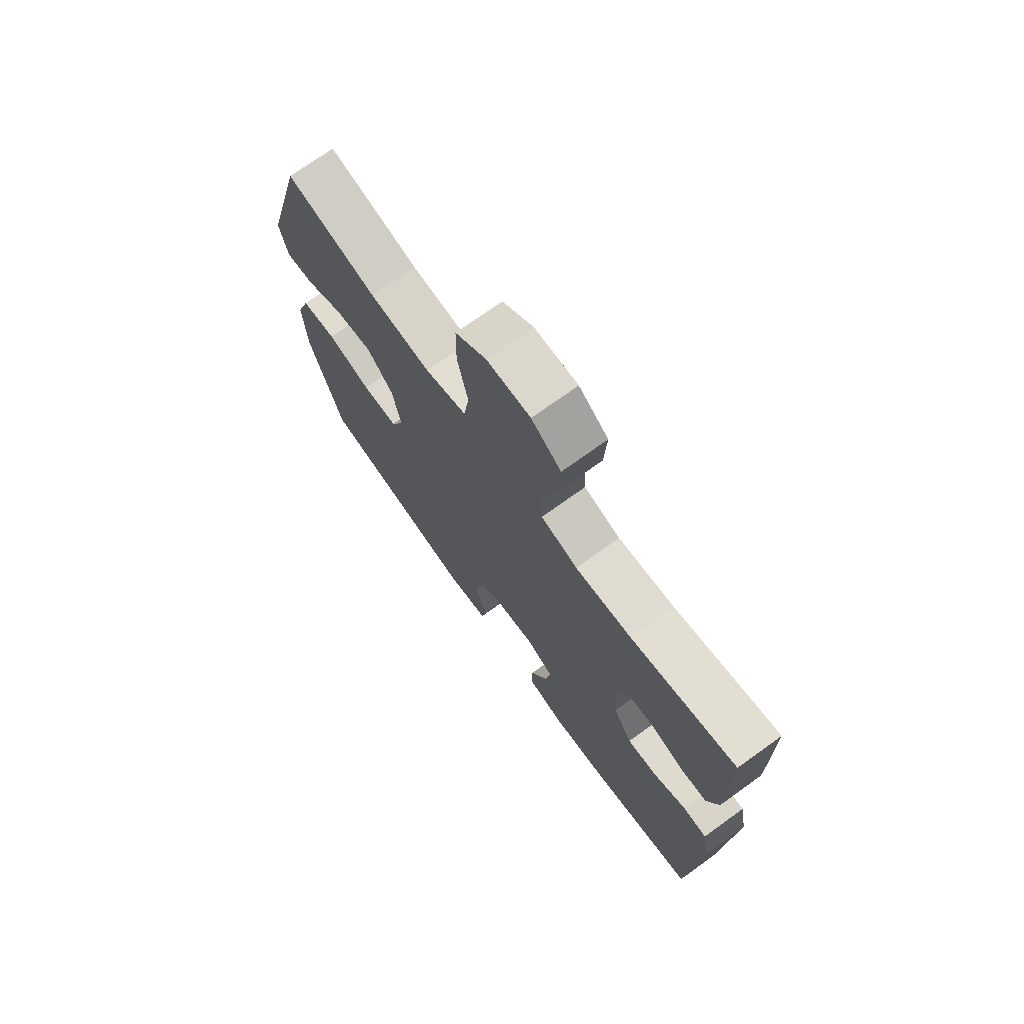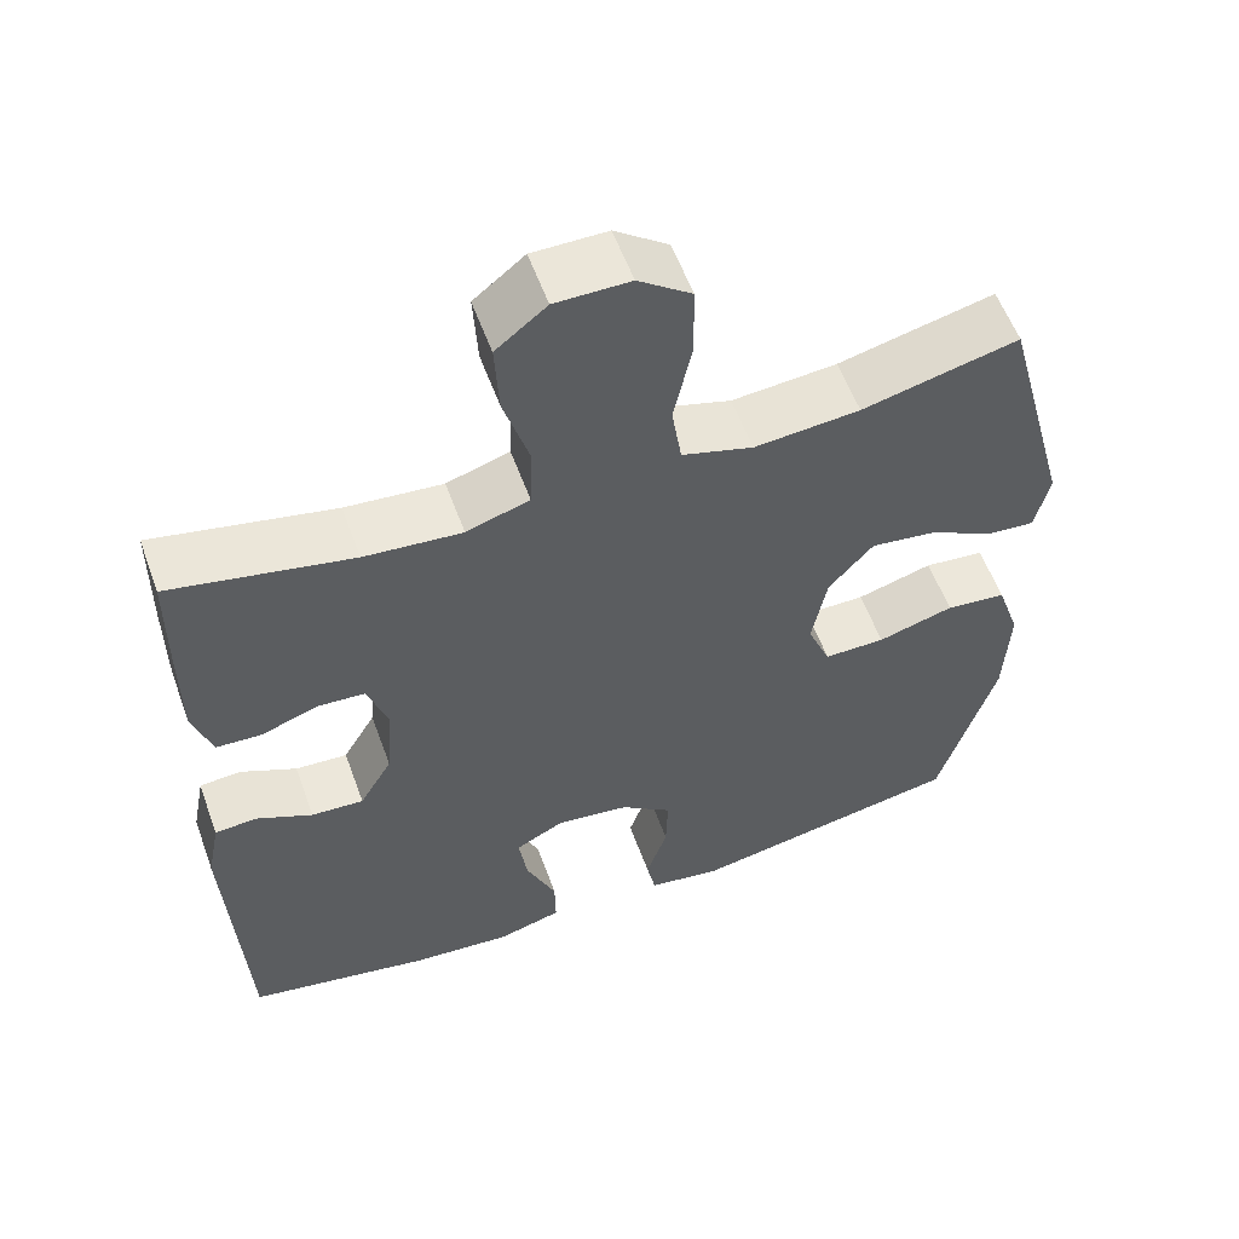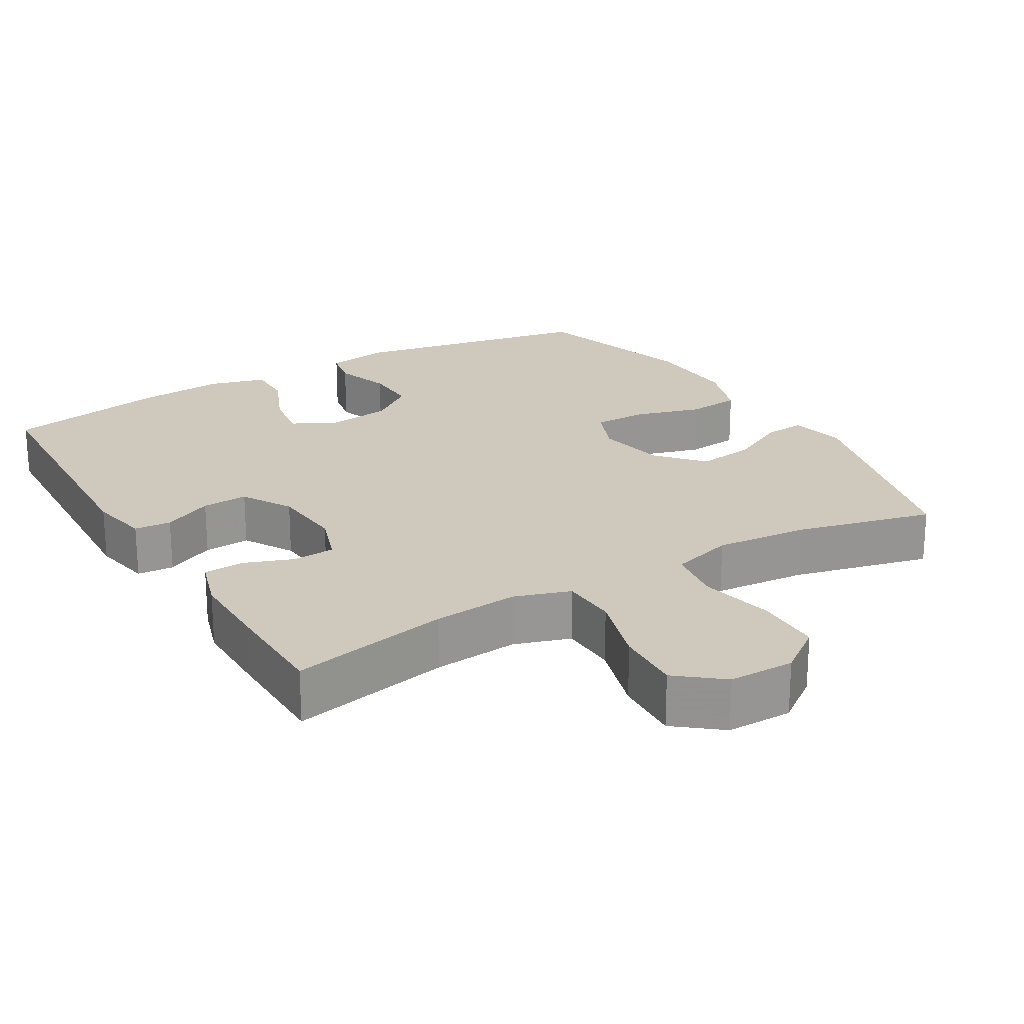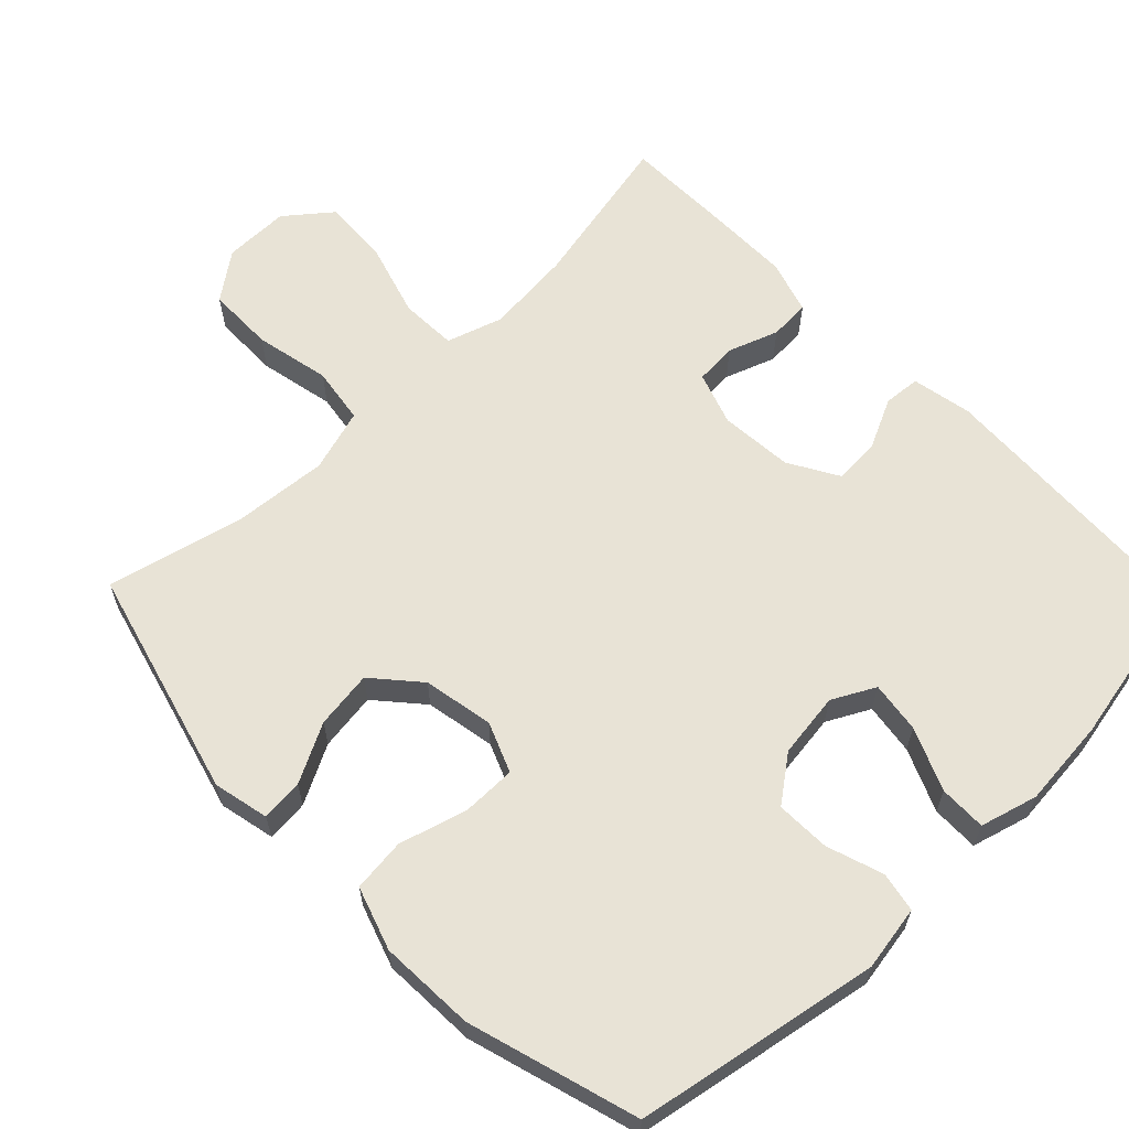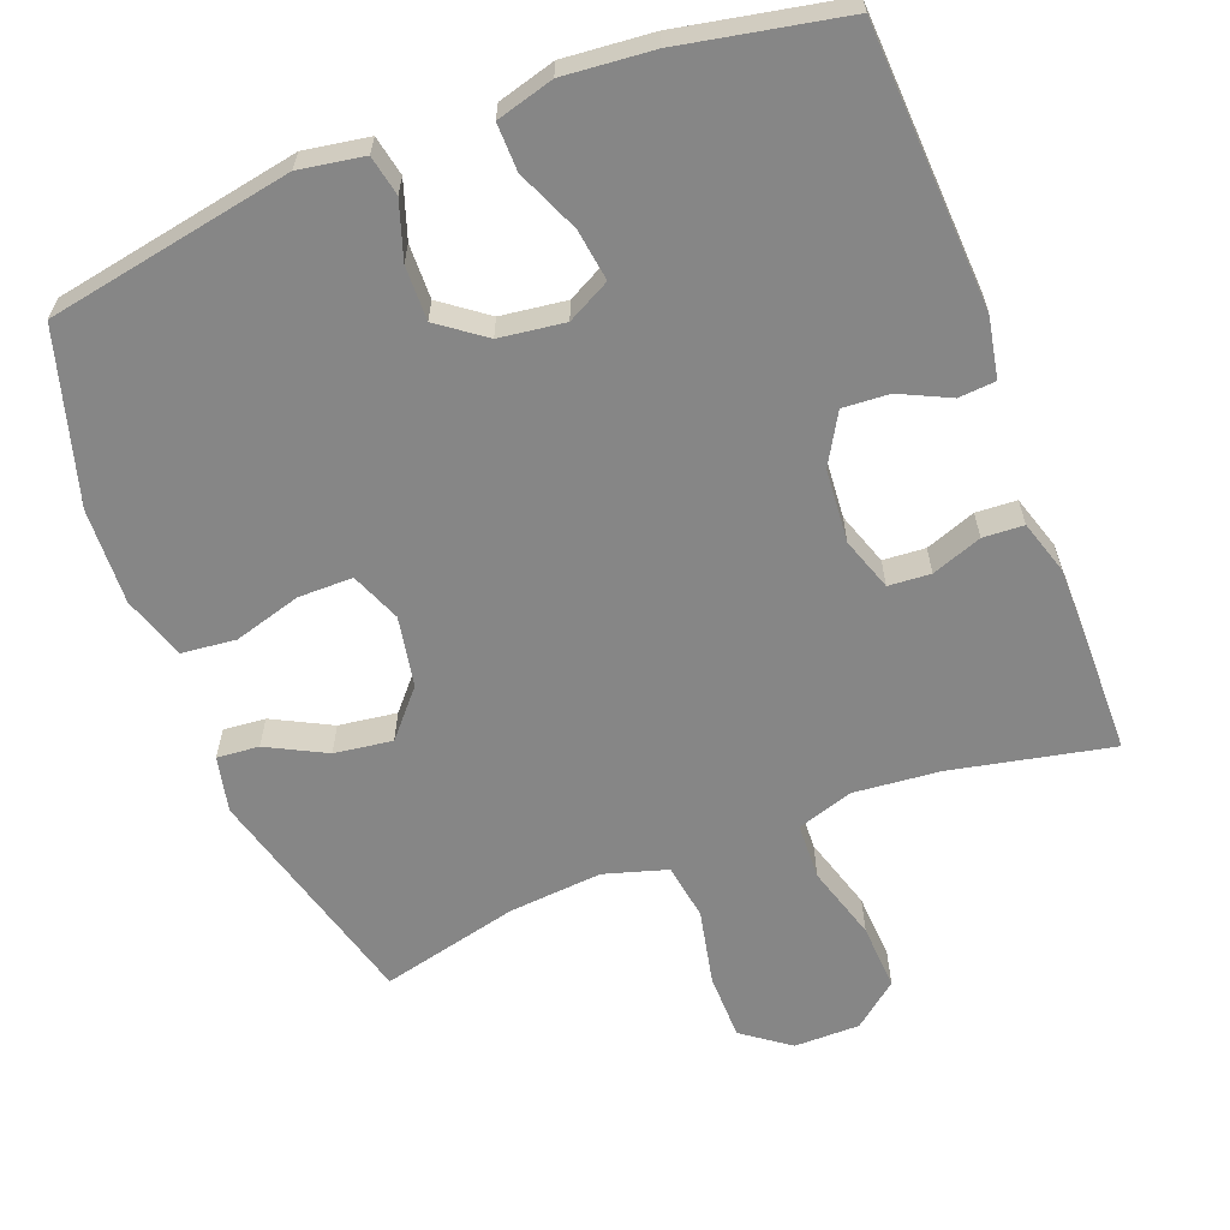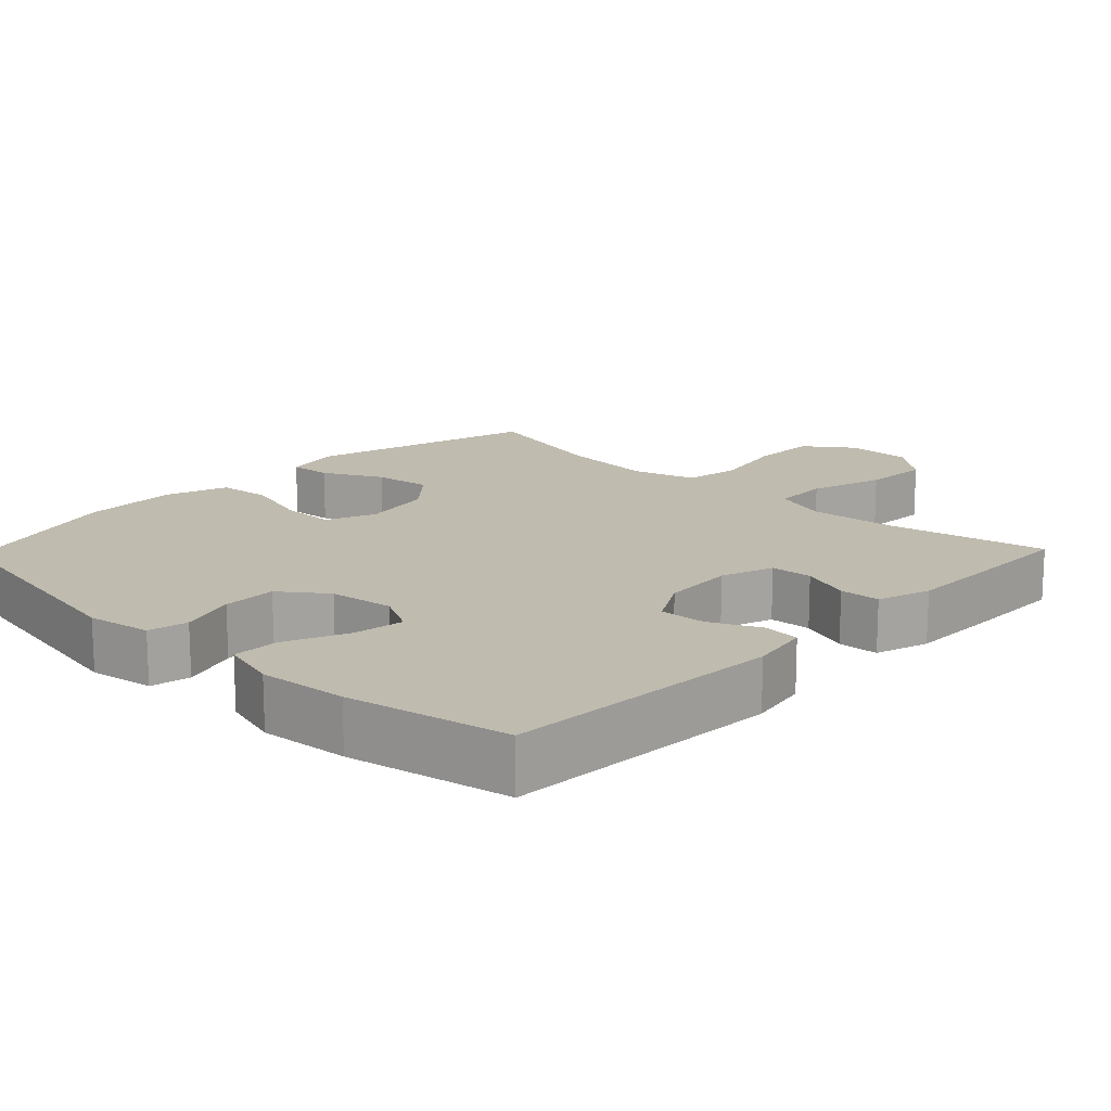
<metadata>
{"format":"obj","ext":"obj","renderer":"f3d","projection":"perspective","resolution":1024,"background":"white","views":[{"elev":73.0,"azim":-125.7,"up":"+Z"},{"elev":57.1,"azim":-19.9,"up":"+Z"},{"elev":22.3,"azim":-30.6,"up":"+Y"},{"elev":62.5,"azim":135.9,"up":"+Y"},{"elev":-62.1,"azim":-158.9,"up":"+Y"},{"elev":15.9,"azim":-136.1,"up":"+Y"}]}
</metadata>
<code>
v -0.5 0.07 -0.5
v -0.519 0.07 -0.114
v -0.503 0.07 -0.031
v -0.452 0.07 -0.027
v -0.383 0.07 -0.06
v -0.319 0.07 -0.064
v -0.279 0.07 0.005
v -0.271 0.07 0.106
v -0.296 0.07 0.179
v -0.354 0.07 0.183
v -0.423 0.07 0.158
v -0.479 0.07 0.161
v -0.502 0.07 0.235
v -0.502 0.07 0.349
v -0.5 0.07 0.5
v -0.279 0.07 0.454
v -0.16 0.07 0.443
v -0.083 0.07 0.468
v -0.08 0.07 0.546
v -0.111 0.07 0.649
v -0.116 0.07 0.741
v -0.054 0.07 0.791
v 0.037 0.07 0.791
v 0.102 0.07 0.743
v 0.103 0.07 0.651
v 0.081 0.07 0.547
v 0.093 0.07 0.469
v 0.18 0.07 0.443
v 0.309 0.07 0.454
v 0.5 0.07 0.5
v 0.585 0.07 0.183
v 0.568 0.07 0.106
v 0.51 0.07 0.111
v 0.429 0.07 0.153
v 0.349 0.07 0.164
v 0.294 0.07 0.101
v 0.276 0.07 0.004
v 0.304 0.07 -0.065
v 0.379 0.07 -0.065
v 0.472 0.07 -0.038
v 0.546 0.07 -0.046
v 0.575 0.07 -0.133
v 0.569 0.07 -0.265
v 0.5 0.07 -0.5
v 0.162 0.07 -0.562
v 0.073 0.07 -0.547
v 0.062 0.07 -0.492
v 0.088 0.07 -0.414
v 0.09 0.07 -0.339
v 0.027 0.07 -0.292
v -0.063 0.07 -0.28
v -0.122 0.07 -0.311
v -0.112 0.07 -0.382
v -0.075 0.07 -0.468
v -0.074 0.07 -0.533
v -0.153 0.07 -0.555
v -0.276 0.07 -0.544
v -0.5 0 -0.5
v -0.519 0 -0.114
v -0.503 0 -0.031
v -0.452 0 -0.027
v -0.383 0 -0.06
v -0.319 0 -0.064
v -0.279 0 0.005
v -0.271 0 0.106
v -0.296 0 0.179
v -0.354 0 0.183
v -0.423 0 0.158
v -0.479 0 0.161
v -0.502 0 0.235
v -0.502 0 0.349
v -0.5 0 0.5
v -0.279 0 0.454
v -0.16 0 0.443
v -0.083 0 0.468
v -0.08 0 0.546
v -0.111 0 0.649
v -0.116 0 0.741
v -0.054 0 0.791
v 0.037 0 0.791
v 0.102 0 0.743
v 0.103 0 0.651
v 0.081 0 0.547
v 0.093 0 0.469
v 0.18 0 0.443
v 0.309 0 0.454
v 0.5 0 0.5
v 0.585 0 0.183
v 0.568 0 0.106
v 0.51 0 0.111
v 0.429 0 0.153
v 0.349 0 0.164
v 0.294 0 0.101
v 0.276 0 0.004
v 0.304 0 -0.065
v 0.379 0 -0.065
v 0.472 0 -0.038
v 0.546 0 -0.046
v 0.575 0 -0.133
v 0.569 0 -0.265
v 0.5 0 -0.5
v 0.162 0 -0.562
v 0.073 0 -0.547
v 0.062 0 -0.492
v 0.088 0 -0.414
v 0.09 0 -0.339
v 0.027 0 -0.292
v -0.063 0 -0.28
v -0.122 0 -0.311
v -0.112 0 -0.382
v -0.075 0 -0.468
v -0.074 0 -0.533
v -0.153 0 -0.555
v -0.276 0 -0.544
f 3 4 5
f 2 3 5
f 1 2 5
f 57 1 5
f 56 57 5
f 55 56 5
f 54 55 5
f 53 54 5
f 52 53 5 6
f 51 52 6 7
f 50 51 7 8
f 49 50 8 9
f 46 47 48
f 45 46 48
f 44 45 48
f 43 44 48
f 42 43 48
f 41 42 48
f 40 41 48
f 39 40 48
f 38 39 48 49
f 37 38 49 9
f 32 33 34
f 31 32 34
f 30 31 34
f 29 30 34
f 28 29 34 35
f 27 28 35 36
f 24 25 26
f 23 24 26
f 22 23 26
f 21 22 26
f 20 21 26
f 19 20 26
f 18 19 26 27
f 36 37 9
f 27 36 9
f 18 27 9
f 17 18 9
f 14 15 16
f 13 14 16
f 12 13 16
f 11 12 16
f 10 11 16
f 9 10 16 17
f 62 61 60
f 62 60 59
f 62 59 58
f 62 58 114
f 62 114 113
f 62 113 112
f 62 112 111
f 62 111 110
f 63 62 110 109
f 64 63 109 108
f 65 64 108 107
f 66 65 107 106
f 105 104 103
f 105 103 102
f 105 102 101
f 105 101 100
f 105 100 99
f 105 99 98
f 105 98 97
f 105 97 96
f 106 105 96 95
f 66 106 95 94
f 91 90 89
f 91 89 88
f 91 88 87
f 91 87 86
f 92 91 86 85
f 93 92 85 84
f 83 82 81
f 83 81 80
f 83 80 79
f 83 79 78
f 83 78 77
f 83 77 76
f 84 83 76 75
f 66 94 93
f 66 93 84
f 66 84 75
f 66 75 74
f 73 72 71
f 73 71 70
f 73 70 69
f 73 69 68
f 73 68 67
f 74 73 67 66
f 1 58 59 2
f 2 59 60 3
f 3 60 61 4
f 4 61 62 5
f 5 62 63 6
f 6 63 64 7
f 7 64 65 8
f 8 65 66 9
f 9 66 67 10
f 10 67 68 11
f 11 68 69 12
f 12 69 70 13
f 13 70 71 14
f 14 71 72 15
f 15 72 73 16
f 16 73 74 17
f 17 74 75 18
f 18 75 76 19
f 19 76 77 20
f 20 77 78 21
f 21 78 79 22
f 22 79 80 23
f 23 80 81 24
f 24 81 82 25
f 25 82 83 26
f 26 83 84 27
f 27 84 85 28
f 28 85 86 29
f 29 86 87 30
f 30 87 88 31
f 31 88 89 32
f 32 89 90 33
f 33 90 91 34
f 34 91 92 35
f 35 92 93 36
f 36 93 94 37
f 37 94 95 38
f 38 95 96 39
f 39 96 97 40
f 40 97 98 41
f 41 98 99 42
f 42 99 100 43
f 43 100 101 44
f 44 101 102 45
f 45 102 103 46
f 46 103 104 47
f 47 104 105 48
f 48 105 106 49
f 49 106 107 50
f 50 107 108 51
f 51 108 109 52
f 52 109 110 53
f 53 110 111 54
f 54 111 112 55
f 55 112 113 56
f 56 113 114 57
f 57 114 58 1

</code>
